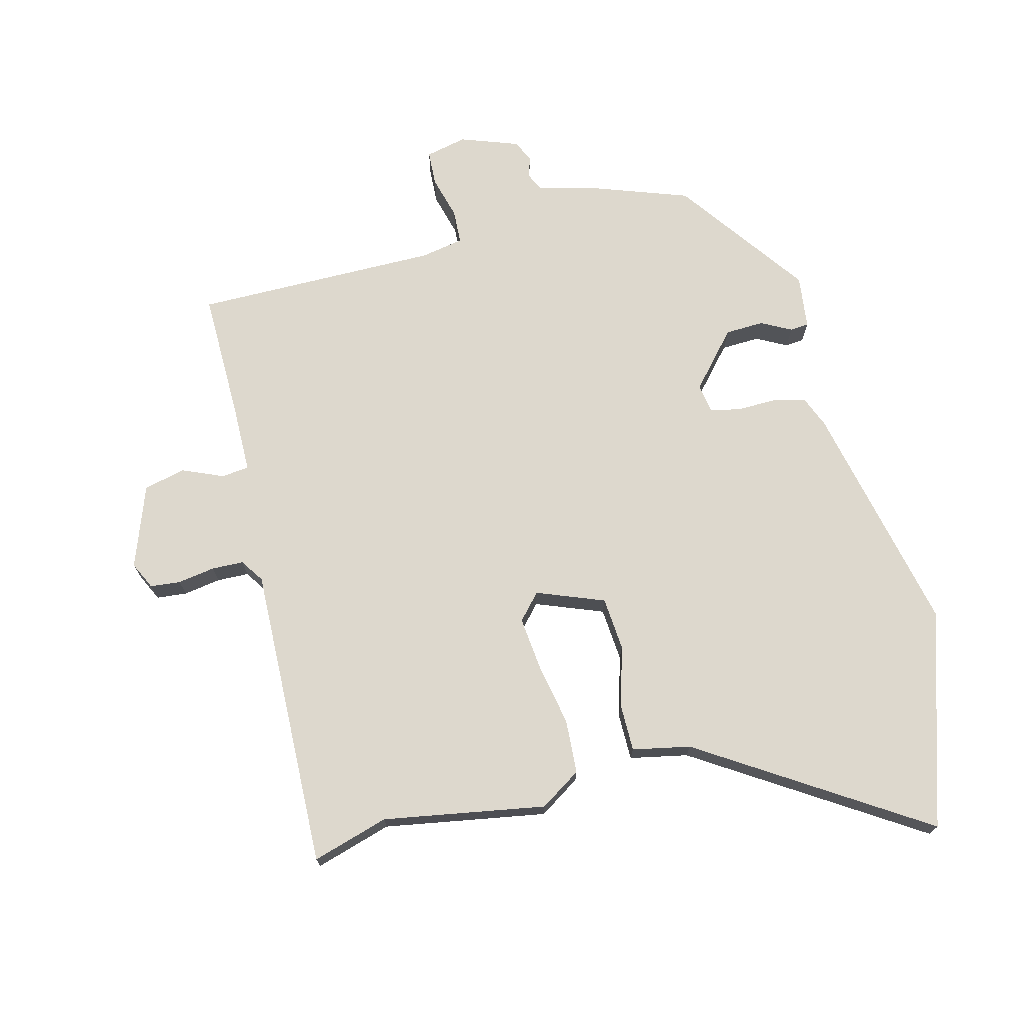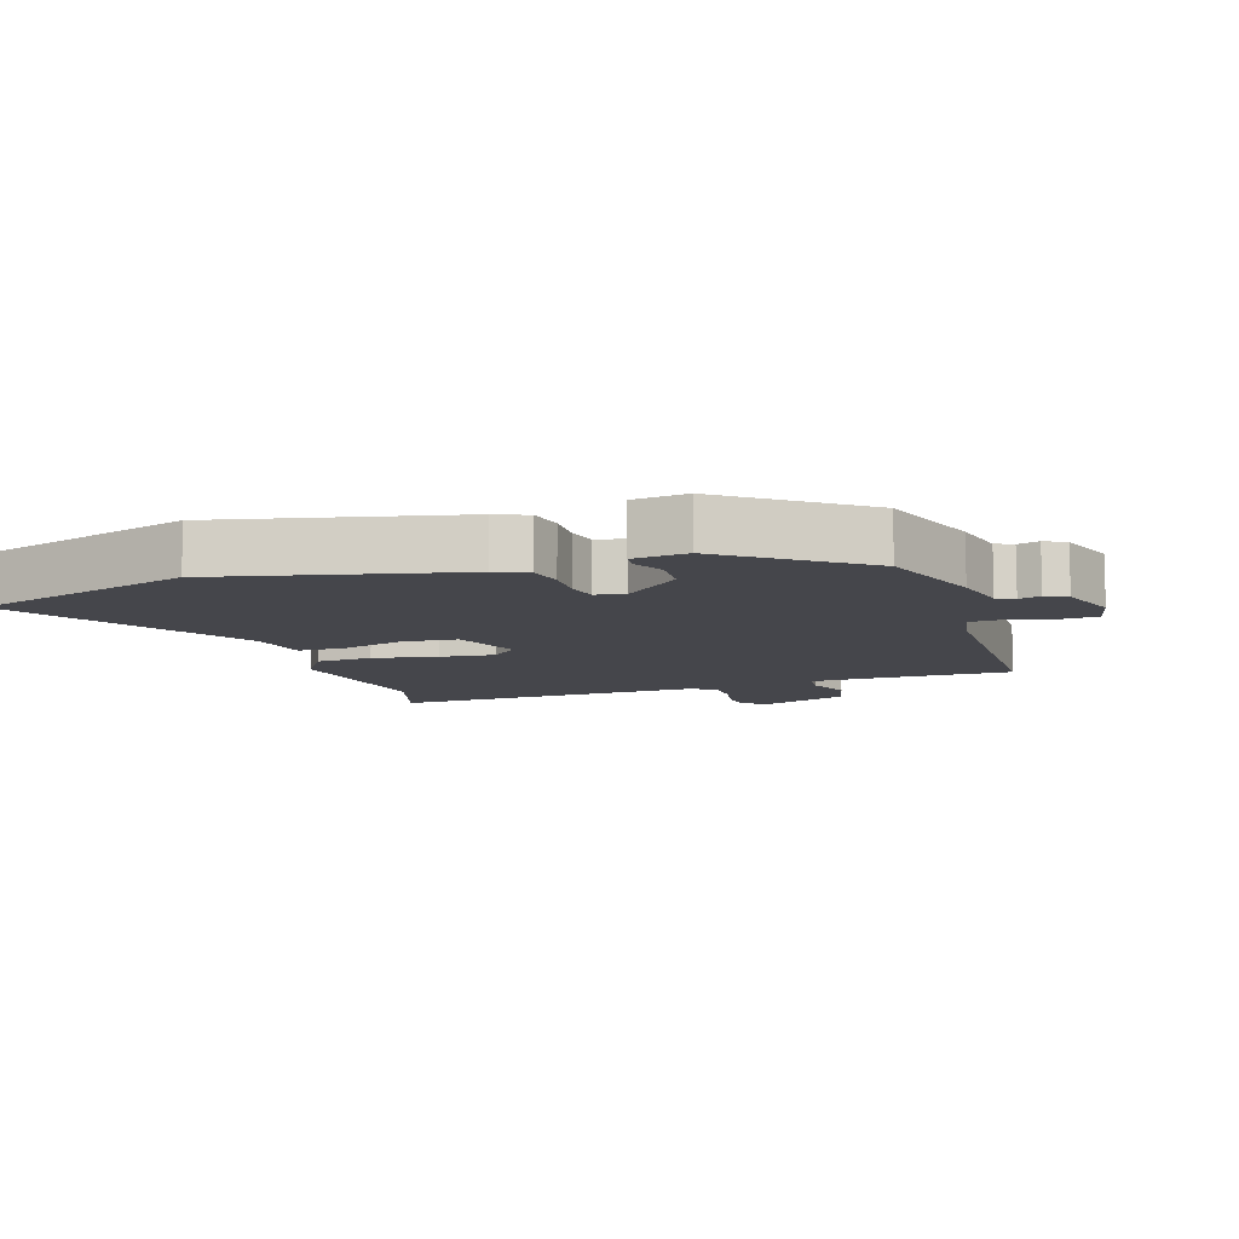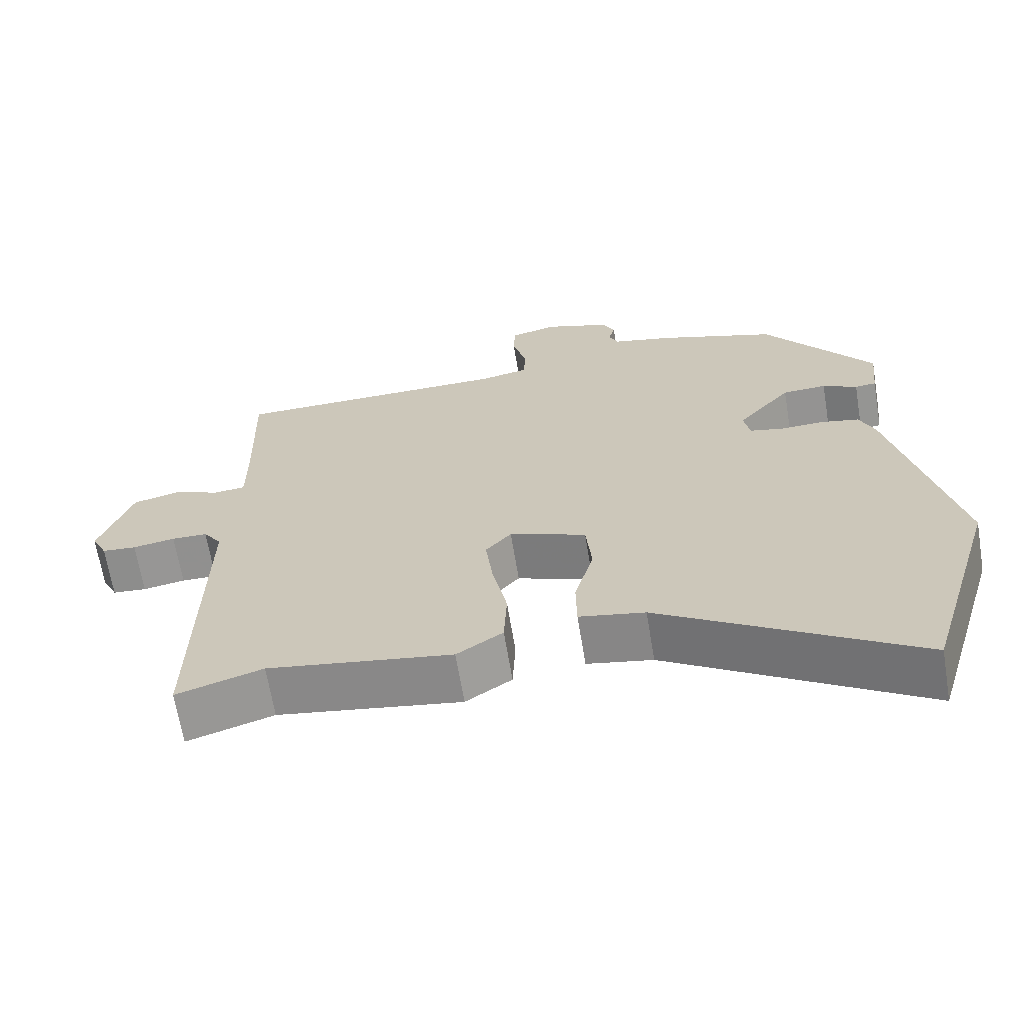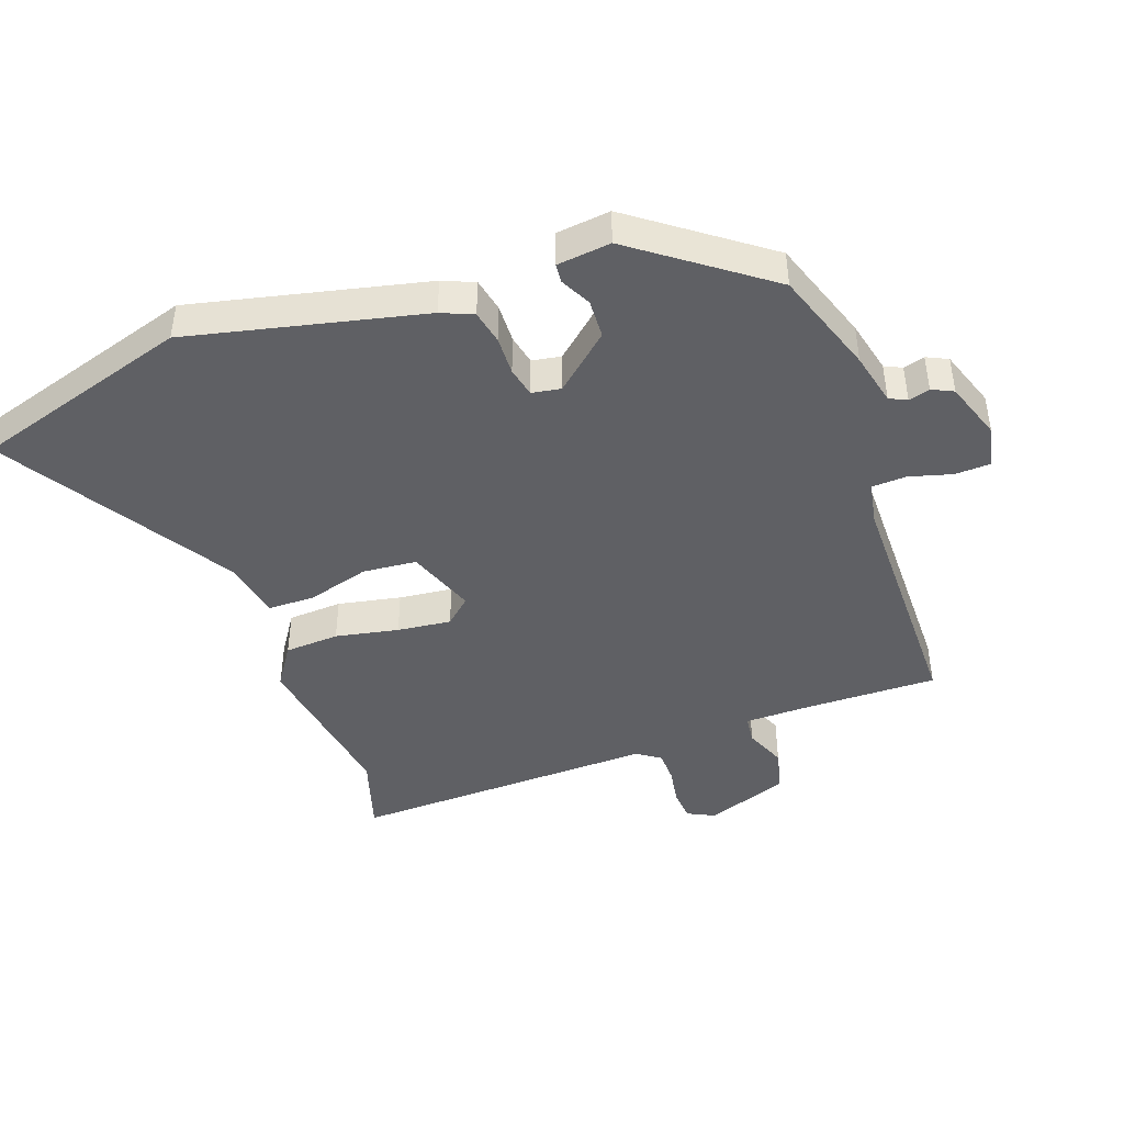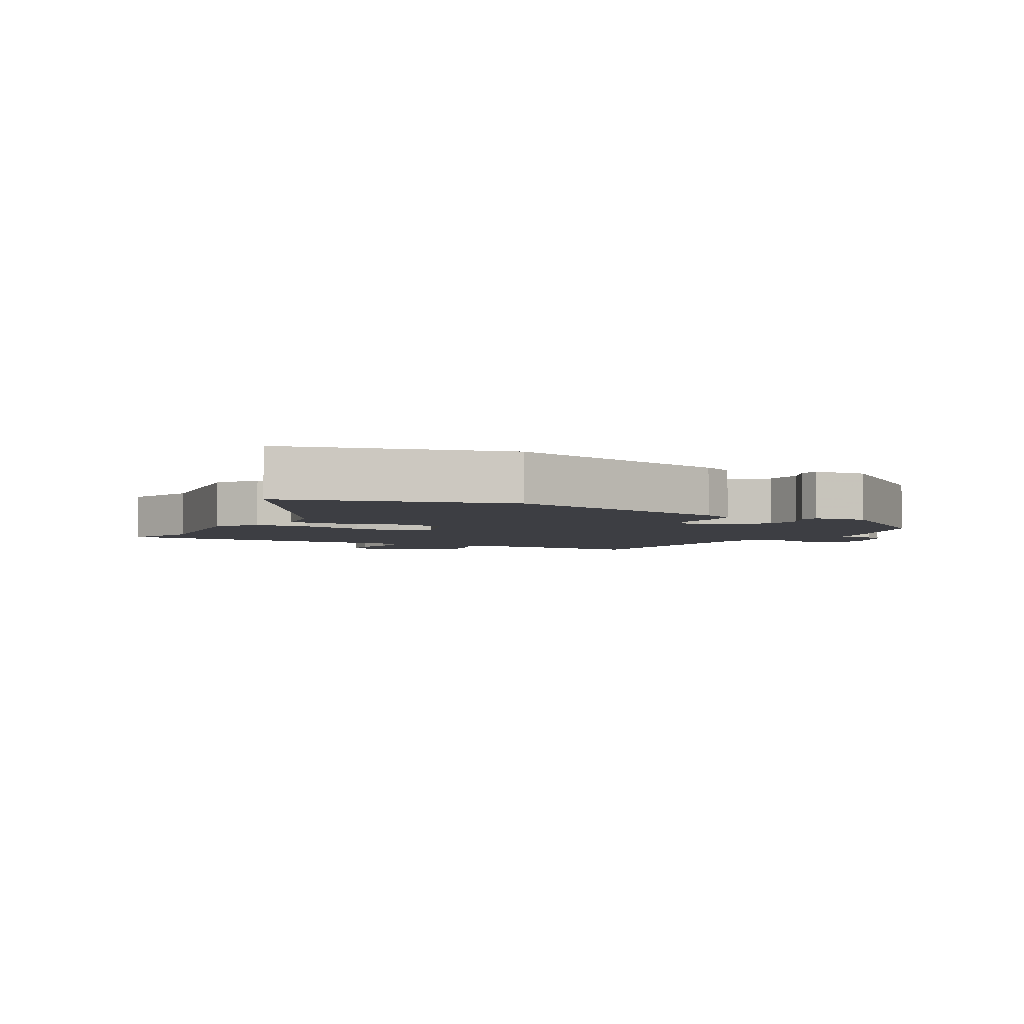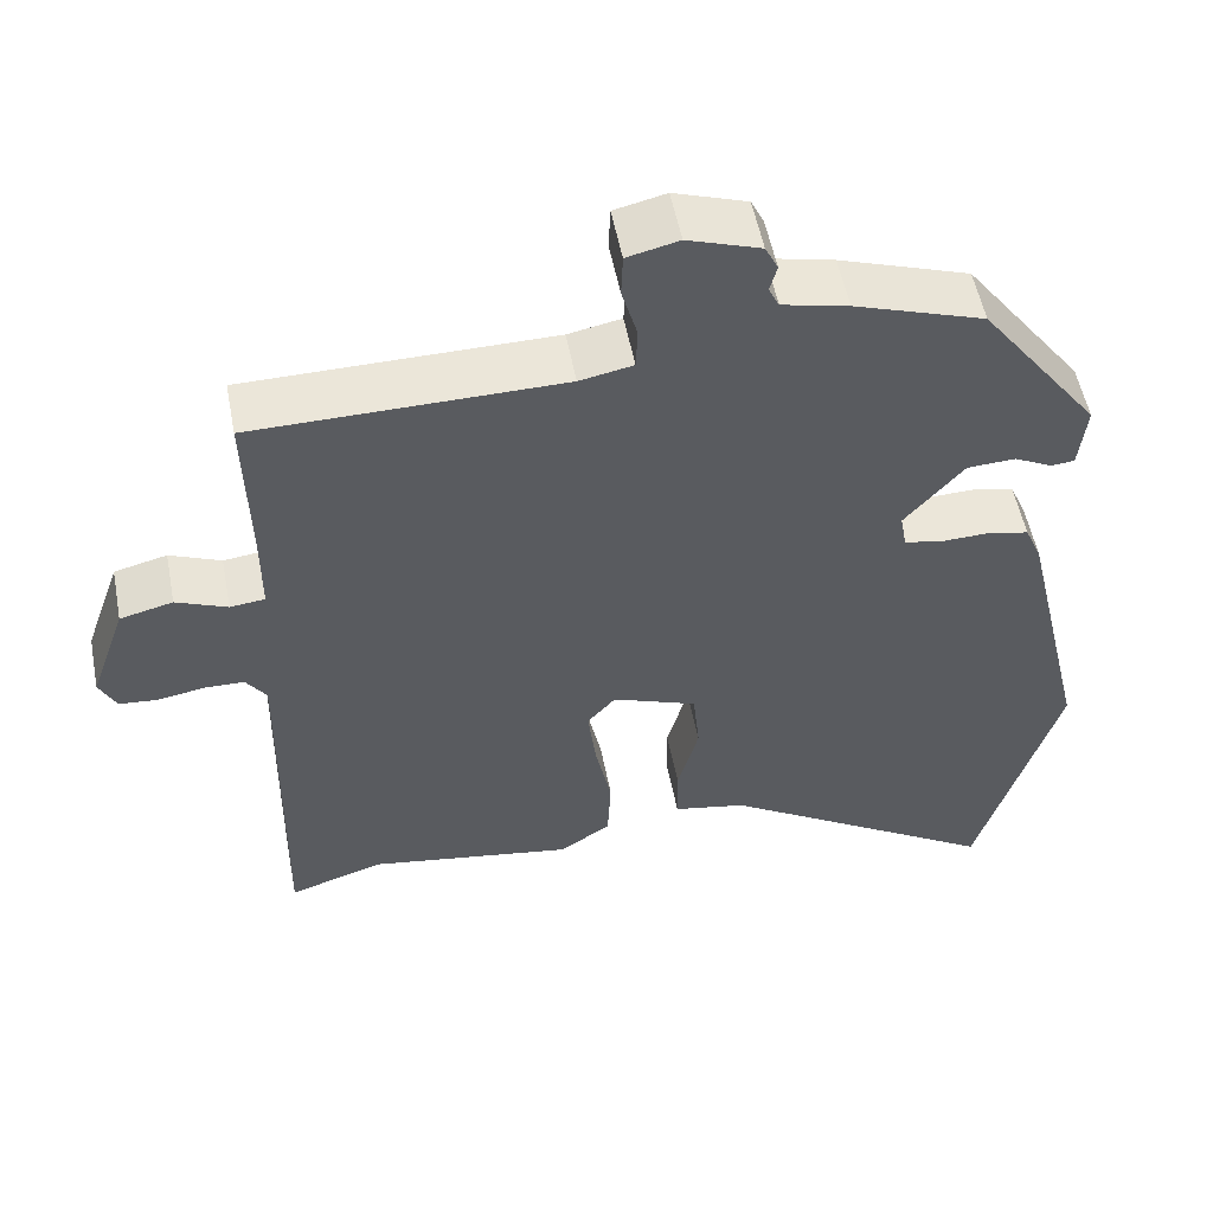
<metadata>
{"format":"obj","ext":"obj","renderer":"f3d","projection":"perspective","resolution":1024,"background":"white","views":[{"elev":72.2,"azim":166.4,"up":"+Y"},{"elev":-10.0,"azim":-71.6,"up":"+Y"},{"elev":-66.0,"azim":-170.6,"up":"+Z"},{"elev":-44.6,"azim":-70.0,"up":"+Y"},{"elev":-3.7,"azim":-119.9,"up":"+Y"},{"elev":53.8,"azim":169.1,"up":"+Z"}]}
</metadata>
<code>
v 0.507 0.07 0.466
v 0.502 0.07 0.265
v 0.502 0.07 0.16
v 0.545 0.07 0.155
v 0.608 0.07 0.181
v 0.673 0.07 0.165
v 0.718 0.07 0.037
v 0.697 0.07 -0.005
v 0.65 0.07 -0.009
v 0.592 0.07 0.001
v 0.543 0.07 0
v 0.518 0.07 -0.036
v 0.526 0.07 -0.508
v 0.408 0.07 -0.471
v 0.155 0.07 -0.511
v 0.092 0.07 -0.469
v 0.088 0.07 -0.385
v 0.108 0.07 -0.288
v 0.118 0.07 -0.205
v 0.083 0.07 -0.165
v -0.022 0.07 -0.204
v -0.03 0.07 -0.287
v -0.004 0.07 -0.382
v -0.005 0.07 -0.455
v -0.095 0.07 -0.472
v -0.444 0.07 -0.689
v -0.544 0.07 -0.353
v -0.459 0.07 0.009
v -0.438 0.07 0.058
v -0.386 0.07 0.069
v -0.326 0.07 0.067
v -0.28 0.07 0.077
v -0.272 0.07 0.122
v -0.345 0.07 0.207
v -0.405 0.07 0.21
v -0.452 0.07 0.186
v -0.481 0.07 0.189
v -0.49 0.07 0.272
v -0.341 0.07 0.473
v -0.18 0.07 0.528
v -0.098 0.07 0.547
v -0.085 0.07 0.574
v -0.094 0.07 0.607
v -0.078 0.07 0.64
v 0.012 0.07 0.671
v 0.076 0.07 0.656
v 0.078 0.07 0.602
v 0.059 0.07 0.535
v 0.061 0.07 0.482
v 0.127 0.07 0.469
v 0.507 0 0.466
v 0.502 0 0.265
v 0.502 0 0.16
v 0.545 0 0.155
v 0.608 0 0.181
v 0.673 0 0.165
v 0.718 0 0.037
v 0.697 0 -0.005
v 0.65 0 -0.009
v 0.592 0 0.001
v 0.543 0 0
v 0.518 0 -0.036
v 0.526 0 -0.508
v 0.408 0 -0.471
v 0.155 0 -0.511
v 0.092 0 -0.469
v 0.088 0 -0.385
v 0.108 0 -0.288
v 0.118 0 -0.205
v 0.083 0 -0.165
v -0.022 0 -0.204
v -0.03 0 -0.287
v -0.004 0 -0.382
v -0.005 0 -0.455
v -0.095 0 -0.472
v -0.444 0 -0.689
v -0.544 0 -0.353
v -0.459 0 0.009
v -0.438 0 0.058
v -0.386 0 0.069
v -0.326 0 0.067
v -0.28 0 0.077
v -0.272 0 0.122
v -0.345 0 0.207
v -0.405 0 0.21
v -0.452 0 0.186
v -0.481 0 0.189
v -0.49 0 0.272
v -0.341 0 0.473
v -0.18 0 0.528
v -0.098 0 0.547
v -0.085 0 0.574
v -0.094 0 0.607
v -0.078 0 0.64
v 0.012 0 0.671
v 0.076 0 0.656
v 0.078 0 0.602
v 0.059 0 0.535
v 0.061 0 0.482
v 0.127 0 0.469
f 45 46 47 48
f 45 48 49
f 42 43 44 45
f 41 42 45 49
f 40 41 49
f 39 40 49 50
f 35 36 37 38
f 34 35 38 39
f 33 34 39 50
f 28 29 30 31
f 28 31 32
f 25 26 27 28
f 25 28 32
f 22 23 24 25
f 21 22 25 32
f 20 21 32 33
f 15 16 17 18
f 14 15 18 19
f 12 13 14 19
f 11 12 19 20
f 7 8 9 10
f 7 10 11
f 4 5 6 7
f 3 4 7 11
f 33 50 1 2
f 3 11 20 33
f 2 3 33
f 98 97 96 95
f 99 98 95
f 95 94 93 92
f 99 95 92 91
f 99 91 90
f 100 99 90 89
f 88 87 86 85
f 89 88 85 84
f 100 89 84 83
f 81 80 79 78
f 82 81 78
f 78 77 76 75
f 82 78 75
f 75 74 73 72
f 82 75 72 71
f 83 82 71 70
f 68 67 66 65
f 69 68 65 64
f 69 64 63 62
f 70 69 62 61
f 60 59 58 57
f 61 60 57
f 57 56 55 54
f 61 57 54 53
f 52 51 100 83
f 83 70 61 53
f 83 53 52
f 1 51 52 2
f 2 52 53 3
f 3 53 54 4
f 4 54 55 5
f 5 55 56 6
f 6 56 57 7
f 7 57 58 8
f 8 58 59 9
f 9 59 60 10
f 10 60 61 11
f 11 61 62 12
f 12 62 63 13
f 13 63 64 14
f 14 64 65 15
f 15 65 66 16
f 16 66 67 17
f 17 67 68 18
f 18 68 69 19
f 19 69 70 20
f 20 70 71 21
f 21 71 72 22
f 22 72 73 23
f 23 73 74 24
f 24 74 75 25
f 25 75 76 26
f 26 76 77 27
f 27 77 78 28
f 28 78 79 29
f 29 79 80 30
f 30 80 81 31
f 31 81 82 32
f 32 82 83 33
f 33 83 84 34
f 34 84 85 35
f 35 85 86 36
f 36 86 87 37
f 37 87 88 38
f 38 88 89 39
f 39 89 90 40
f 40 90 91 41
f 41 91 92 42
f 42 92 93 43
f 43 93 94 44
f 44 94 95 45
f 45 95 96 46
f 46 96 97 47
f 47 97 98 48
f 48 98 99 49
f 49 99 100 50
f 50 100 51 1

</code>
